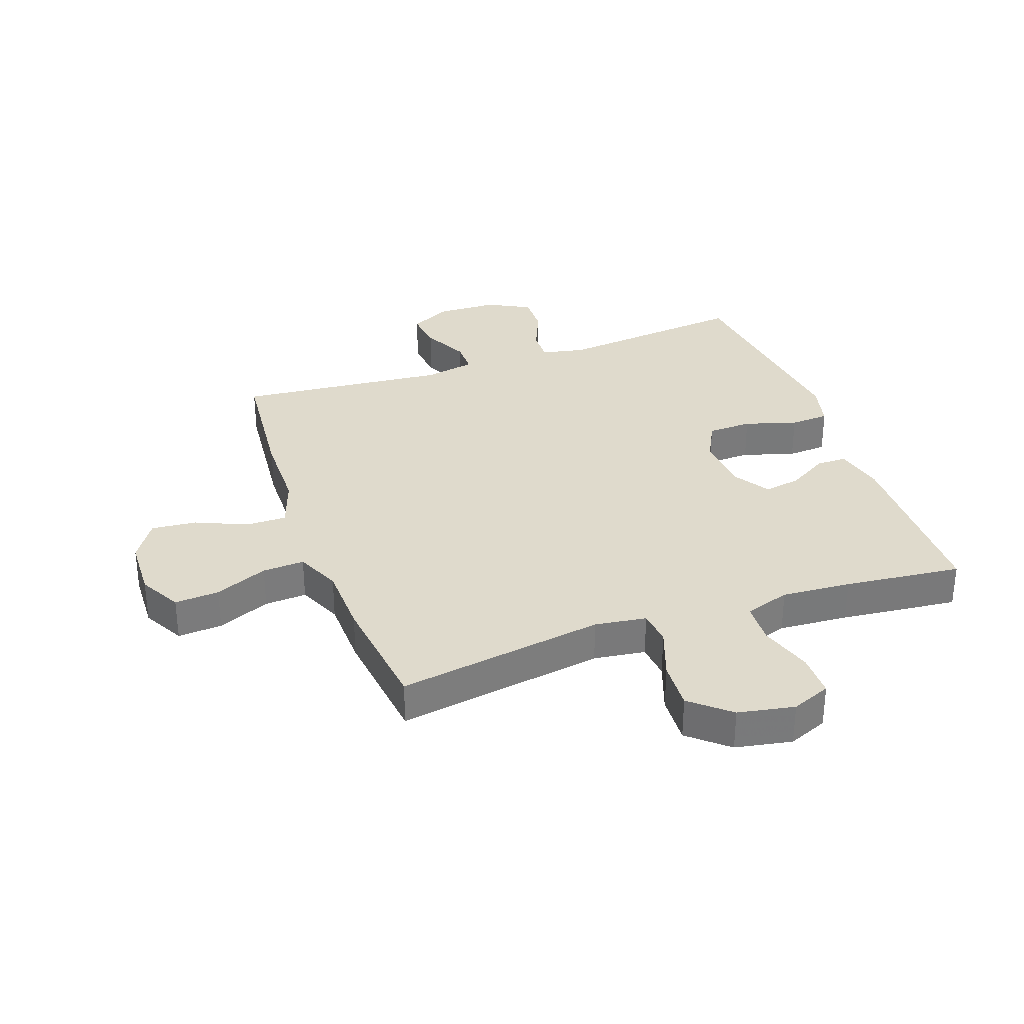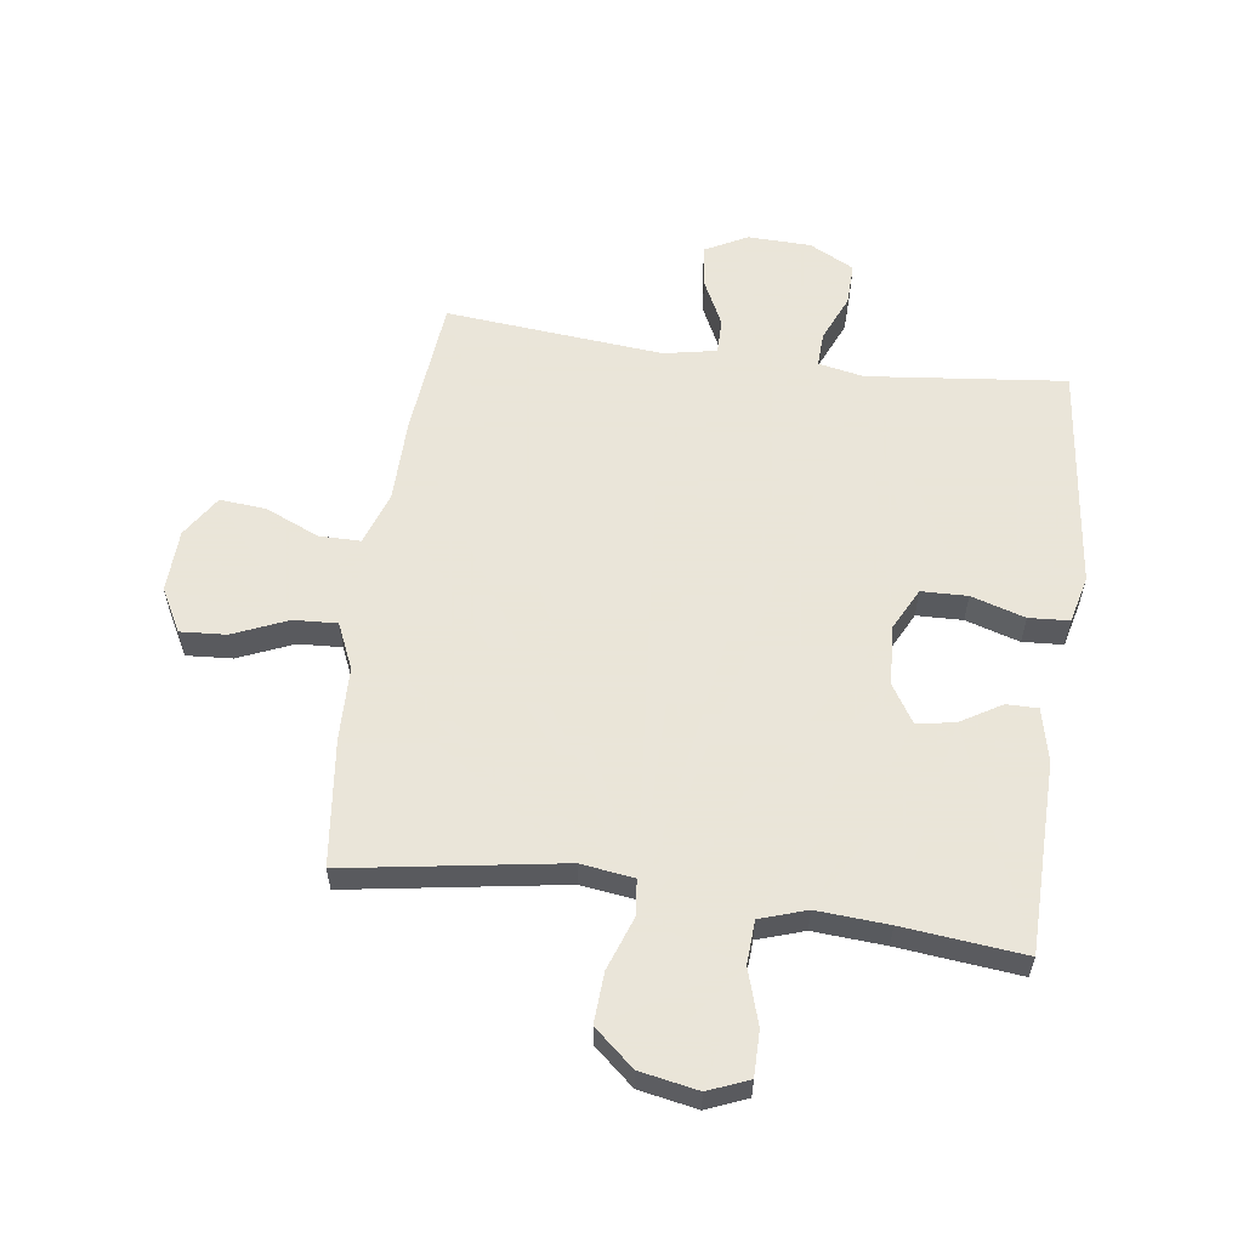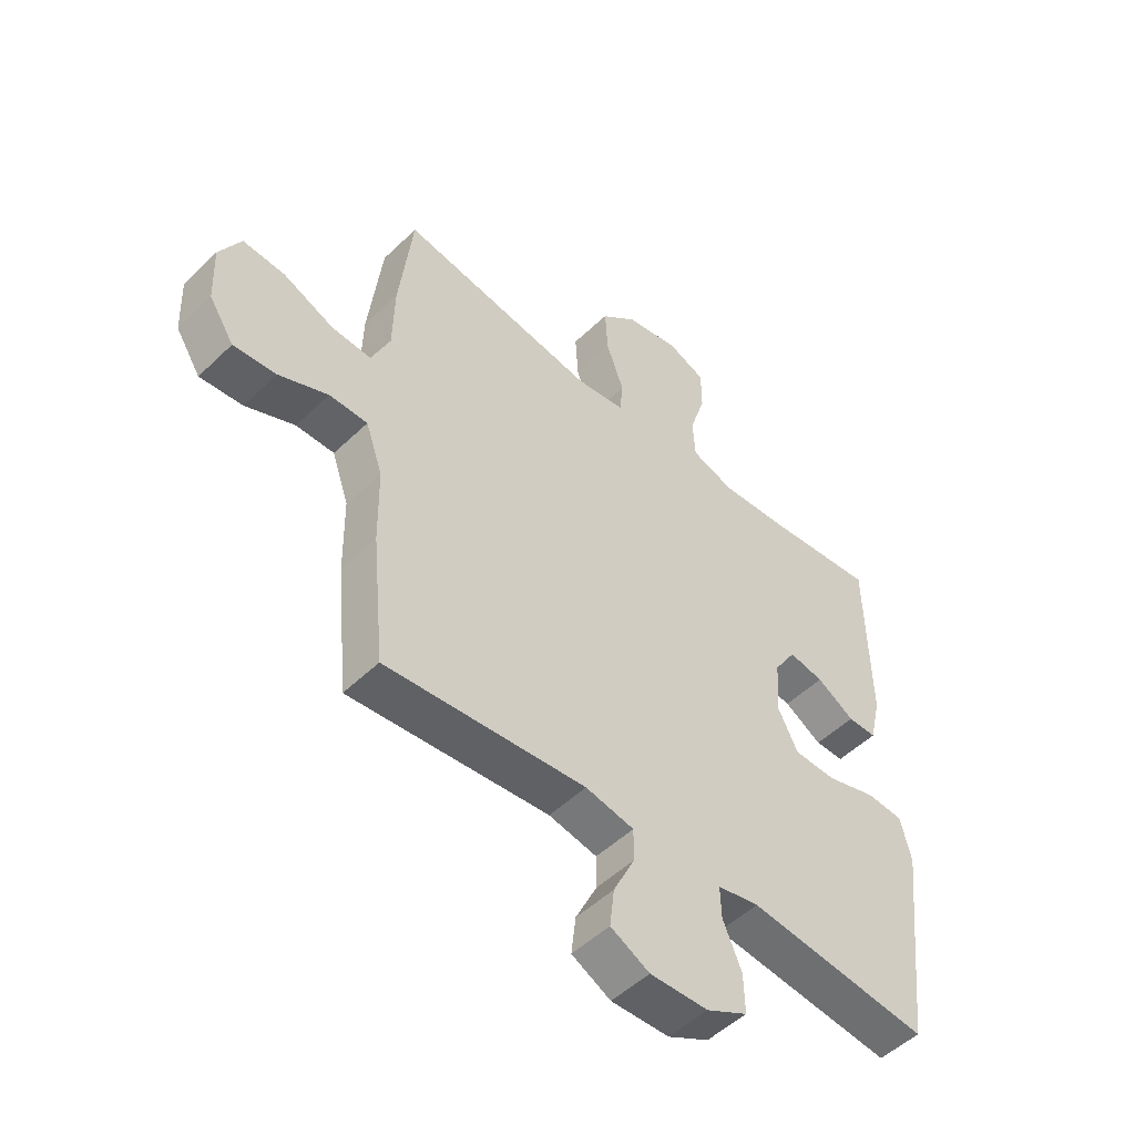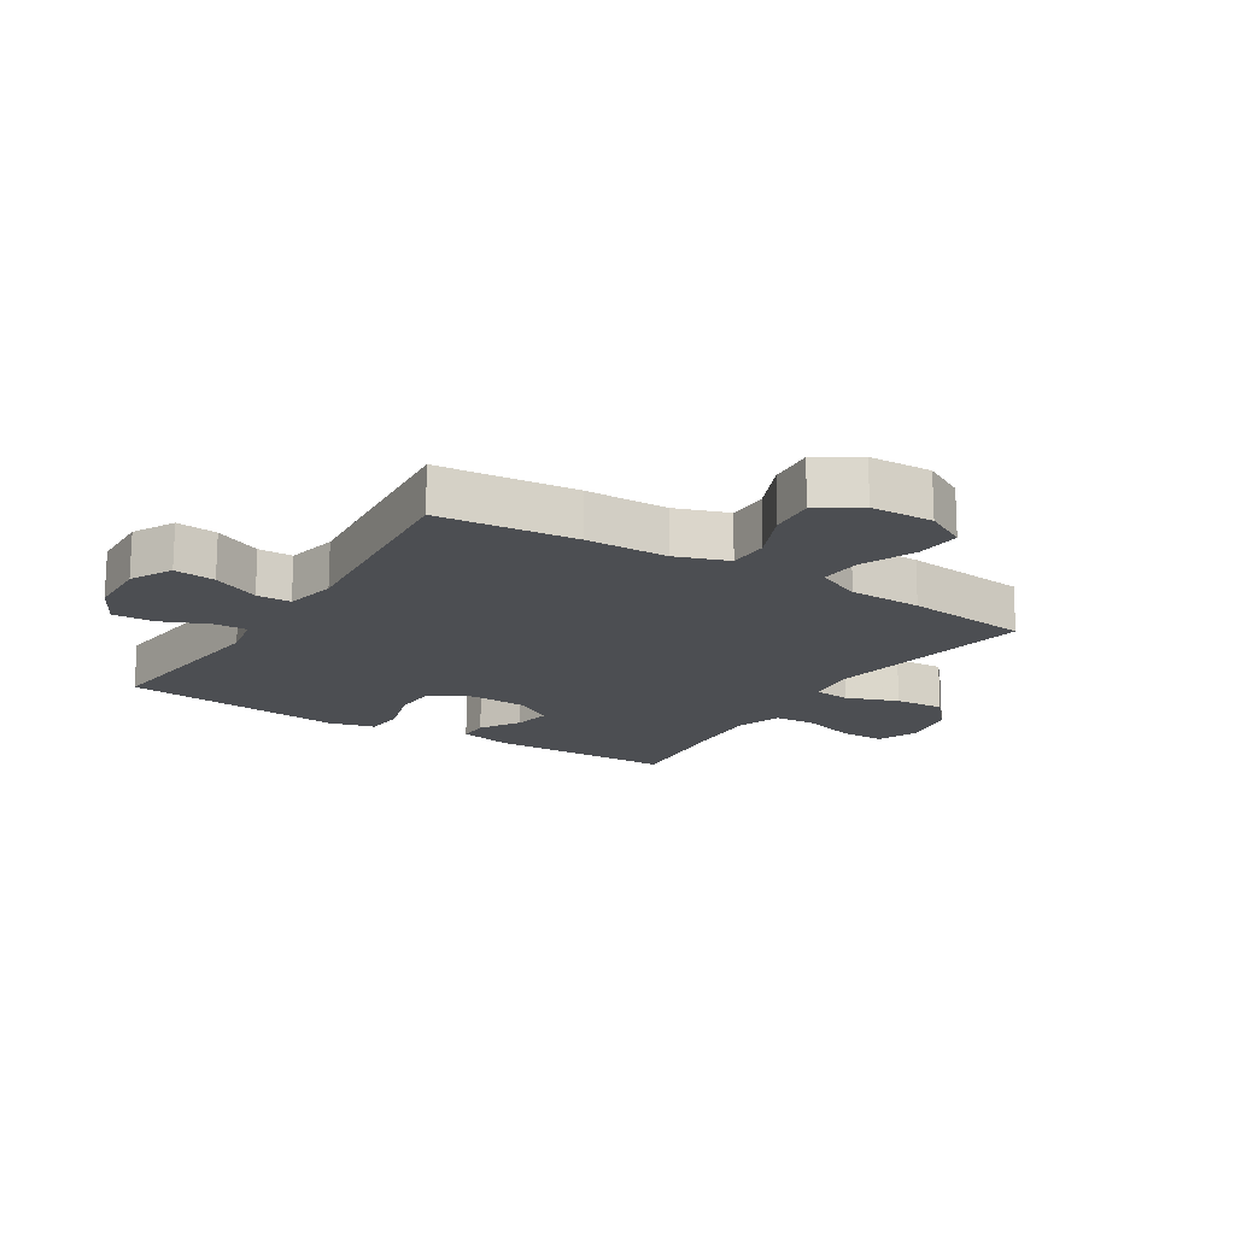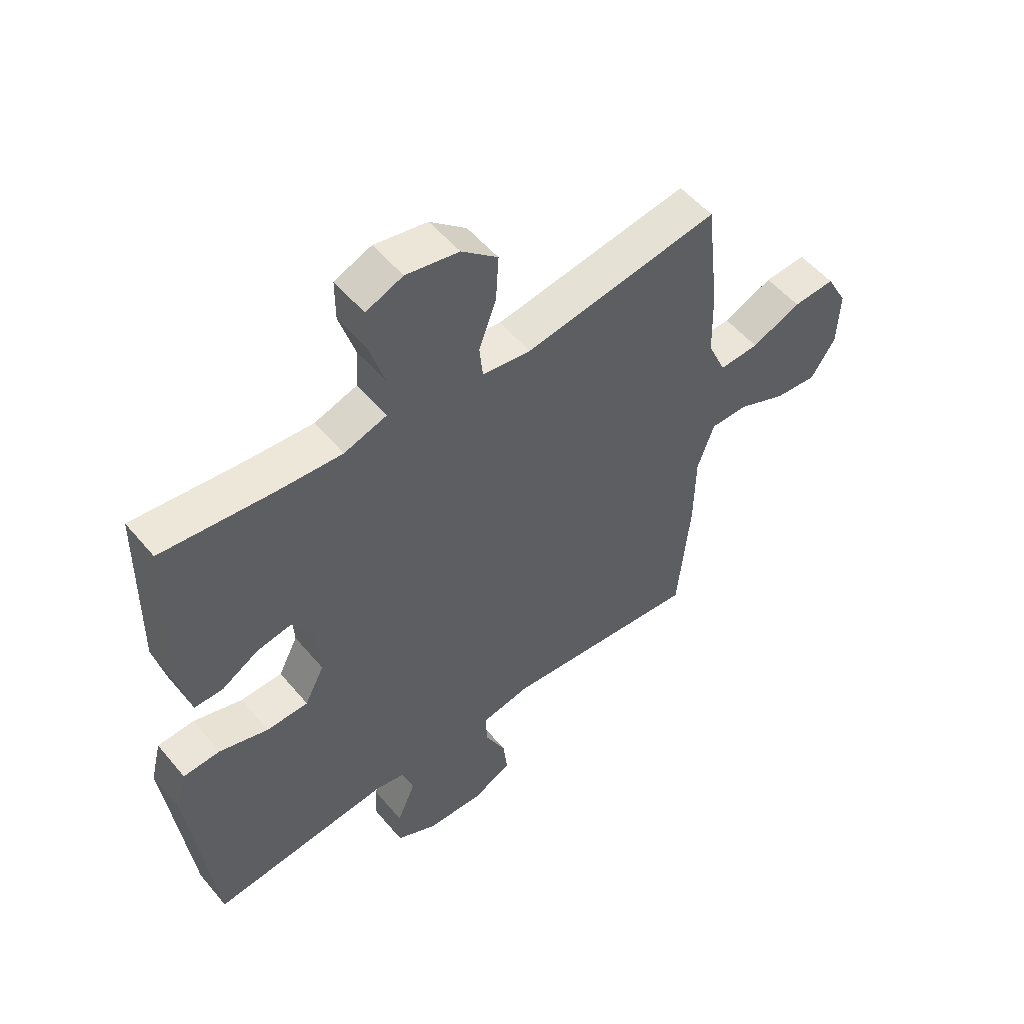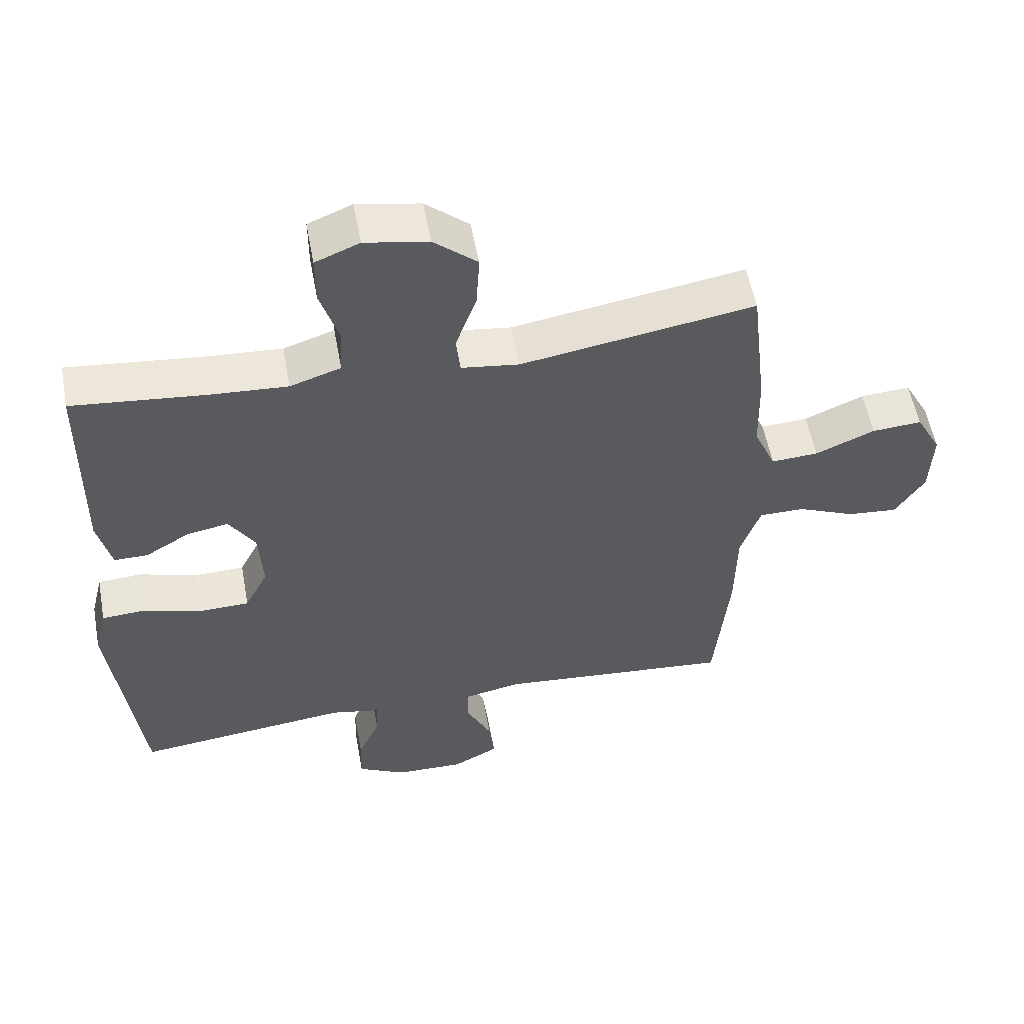
<metadata>
{"format":"obj","ext":"obj","renderer":"f3d","projection":"perspective","resolution":1024,"background":"white","views":[{"elev":32.5,"azim":-19.6,"up":"+Y"},{"elev":58.6,"azim":7.8,"up":"+Y"},{"elev":-50.8,"azim":-43.7,"up":"+Z"},{"elev":-16.9,"azim":-122.1,"up":"+Y"},{"elev":53.4,"azim":141.1,"up":"+Z"},{"elev":55.4,"azim":169.5,"up":"+Z"}]}
</metadata>
<code>
v -0.5 0.07 0.5
v -0.15 0.07 0.444
v -0.063 0.07 0.456
v -0.057 0.07 0.515
v -0.088 0.07 0.601
v -0.093 0.07 0.684
v -0.028 0.07 0.74
v 0.067 0.07 0.758
v 0.133 0.07 0.731
v 0.133 0.07 0.657
v 0.105 0.07 0.567
v 0.109 0.07 0.496
v 0.185 0.07 0.471
v 0.302 0.07 0.479
v 0.5 0.07 0.5
v 0.505 0.07 0.189
v 0.485 0.07 0.103
v 0.434 0.07 0.103
v 0.367 0.07 0.143
v 0.305 0.07 0.154
v 0.266 0.07 0.092
v 0.26 0.07 -0.006
v 0.295 0.07 -0.075
v 0.37 0.07 -0.077
v 0.458 0.07 -0.05
v 0.524 0.07 -0.054
v 0.543 0.07 -0.131
v 0.529 0.07 -0.25
v 0.5 0.07 -0.5
v 0.177 0.07 -0.465
v 0.103 0.07 -0.48
v 0.105 0.07 -0.536
v 0.138 0.07 -0.613
v 0.14 0.07 -0.682
v 0.067 0.07 -0.72
v -0.036 0.07 -0.723
v -0.105 0.07 -0.687
v -0.097 0.07 -0.619
v -0.059 0.07 -0.541
v -0.059 0.07 -0.484
v -0.145 0.07 -0.467
v -0.5 0.07 -0.5
v -0.522 0.07 -0.273
v -0.524 0.07 -0.137
v -0.554 0.07 -0.05
v -0.622 0.07 -0.05
v -0.709 0.07 -0.088
v -0.785 0.07 -0.095
v -0.829 0.07 -0.027
v -0.833 0.07 0.076
v -0.795 0.07 0.146
v -0.72 0.07 0.141
v -0.631 0.07 0.103
v -0.56 0.07 0.099
v -0.527 0.07 0.174
v -0.524 0.07 0.294
v -0.5 0 0.5
v -0.15 0 0.444
v -0.063 0 0.456
v -0.057 0 0.515
v -0.088 0 0.601
v -0.093 0 0.684
v -0.028 0 0.74
v 0.067 0 0.758
v 0.133 0 0.731
v 0.133 0 0.657
v 0.105 0 0.567
v 0.109 0 0.496
v 0.185 0 0.471
v 0.302 0 0.479
v 0.5 0 0.5
v 0.505 0 0.189
v 0.485 0 0.103
v 0.434 0 0.103
v 0.367 0 0.143
v 0.305 0 0.154
v 0.266 0 0.092
v 0.26 0 -0.006
v 0.295 0 -0.075
v 0.37 0 -0.077
v 0.458 0 -0.05
v 0.524 0 -0.054
v 0.543 0 -0.131
v 0.529 0 -0.25
v 0.5 0 -0.5
v 0.177 0 -0.465
v 0.103 0 -0.48
v 0.105 0 -0.536
v 0.138 0 -0.613
v 0.14 0 -0.682
v 0.067 0 -0.72
v -0.036 0 -0.723
v -0.105 0 -0.687
v -0.097 0 -0.619
v -0.059 0 -0.541
v -0.059 0 -0.484
v -0.145 0 -0.467
v -0.5 0 -0.5
v -0.522 0 -0.273
v -0.524 0 -0.137
v -0.554 0 -0.05
v -0.622 0 -0.05
v -0.709 0 -0.088
v -0.785 0 -0.095
v -0.829 0 -0.027
v -0.833 0 0.076
v -0.795 0 0.146
v -0.72 0 0.141
v -0.631 0 0.103
v -0.56 0 0.099
v -0.527 0 0.174
v -0.524 0 0.294
f 55 56 1 2
f 54 55 2 3
f 51 52 53
f 50 51 53
f 49 50 53
f 48 49 53
f 47 48 53
f 46 47 53
f 45 46 53 54
f 44 45 54 3
f 43 44 3
f 42 43 3
f 41 42 3
f 37 38 39
f 36 37 39
f 35 36 39
f 34 35 39
f 33 34 39
f 32 33 39
f 31 32 39 40
f 41 3 4
f 40 41 4
f 31 40 4
f 30 31 4
f 26 27 28
f 25 26 28
f 24 25 28
f 28 29 30
f 24 28 30
f 23 24 30
f 17 18 19
f 16 17 19
f 15 16 19
f 14 15 19
f 13 14 19 20
f 12 13 20 21
f 9 10 11
f 8 9 11
f 7 8 11
f 6 7 11
f 5 6 11
f 4 5 11
f 4 11 12
f 22 23 30 4
f 4 12 21 22
f 58 57 112 111
f 59 58 111 110
f 109 108 107
f 109 107 106
f 109 106 105
f 109 105 104
f 109 104 103
f 109 103 102
f 110 109 102 101
f 59 110 101 100
f 59 100 99
f 59 99 98
f 59 98 97
f 95 94 93
f 95 93 92
f 95 92 91
f 95 91 90
f 95 90 89
f 95 89 88
f 96 95 88 87
f 60 59 97
f 60 97 96
f 60 96 87
f 60 87 86
f 84 83 82
f 84 82 81
f 84 81 80
f 86 85 84
f 86 84 80
f 86 80 79
f 75 74 73
f 75 73 72
f 75 72 71
f 75 71 70
f 76 75 70 69
f 77 76 69 68
f 67 66 65
f 67 65 64
f 67 64 63
f 67 63 62
f 67 62 61
f 67 61 60
f 68 67 60
f 60 86 79 78
f 78 77 68 60
f 1 57 58 2
f 2 58 59 3
f 3 59 60 4
f 4 60 61 5
f 5 61 62 6
f 6 62 63 7
f 7 63 64 8
f 8 64 65 9
f 9 65 66 10
f 10 66 67 11
f 11 67 68 12
f 12 68 69 13
f 13 69 70 14
f 14 70 71 15
f 15 71 72 16
f 16 72 73 17
f 17 73 74 18
f 18 74 75 19
f 19 75 76 20
f 20 76 77 21
f 21 77 78 22
f 22 78 79 23
f 23 79 80 24
f 24 80 81 25
f 25 81 82 26
f 26 82 83 27
f 27 83 84 28
f 28 84 85 29
f 29 85 86 30
f 30 86 87 31
f 31 87 88 32
f 32 88 89 33
f 33 89 90 34
f 34 90 91 35
f 35 91 92 36
f 36 92 93 37
f 37 93 94 38
f 38 94 95 39
f 39 95 96 40
f 40 96 97 41
f 41 97 98 42
f 42 98 99 43
f 43 99 100 44
f 44 100 101 45
f 45 101 102 46
f 46 102 103 47
f 47 103 104 48
f 48 104 105 49
f 49 105 106 50
f 50 106 107 51
f 51 107 108 52
f 52 108 109 53
f 53 109 110 54
f 54 110 111 55
f 55 111 112 56
f 56 112 57 1

</code>
